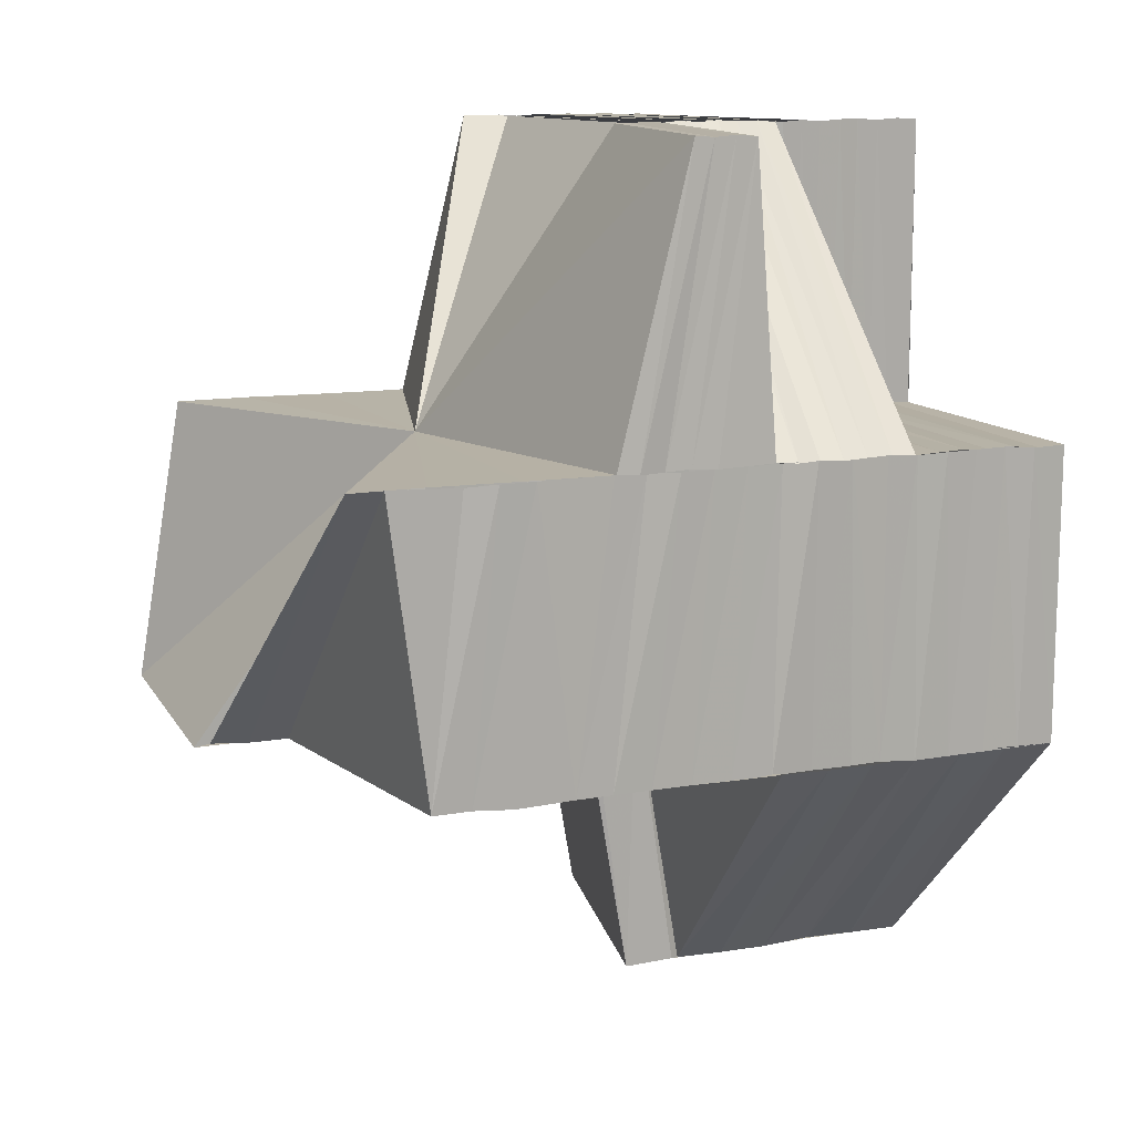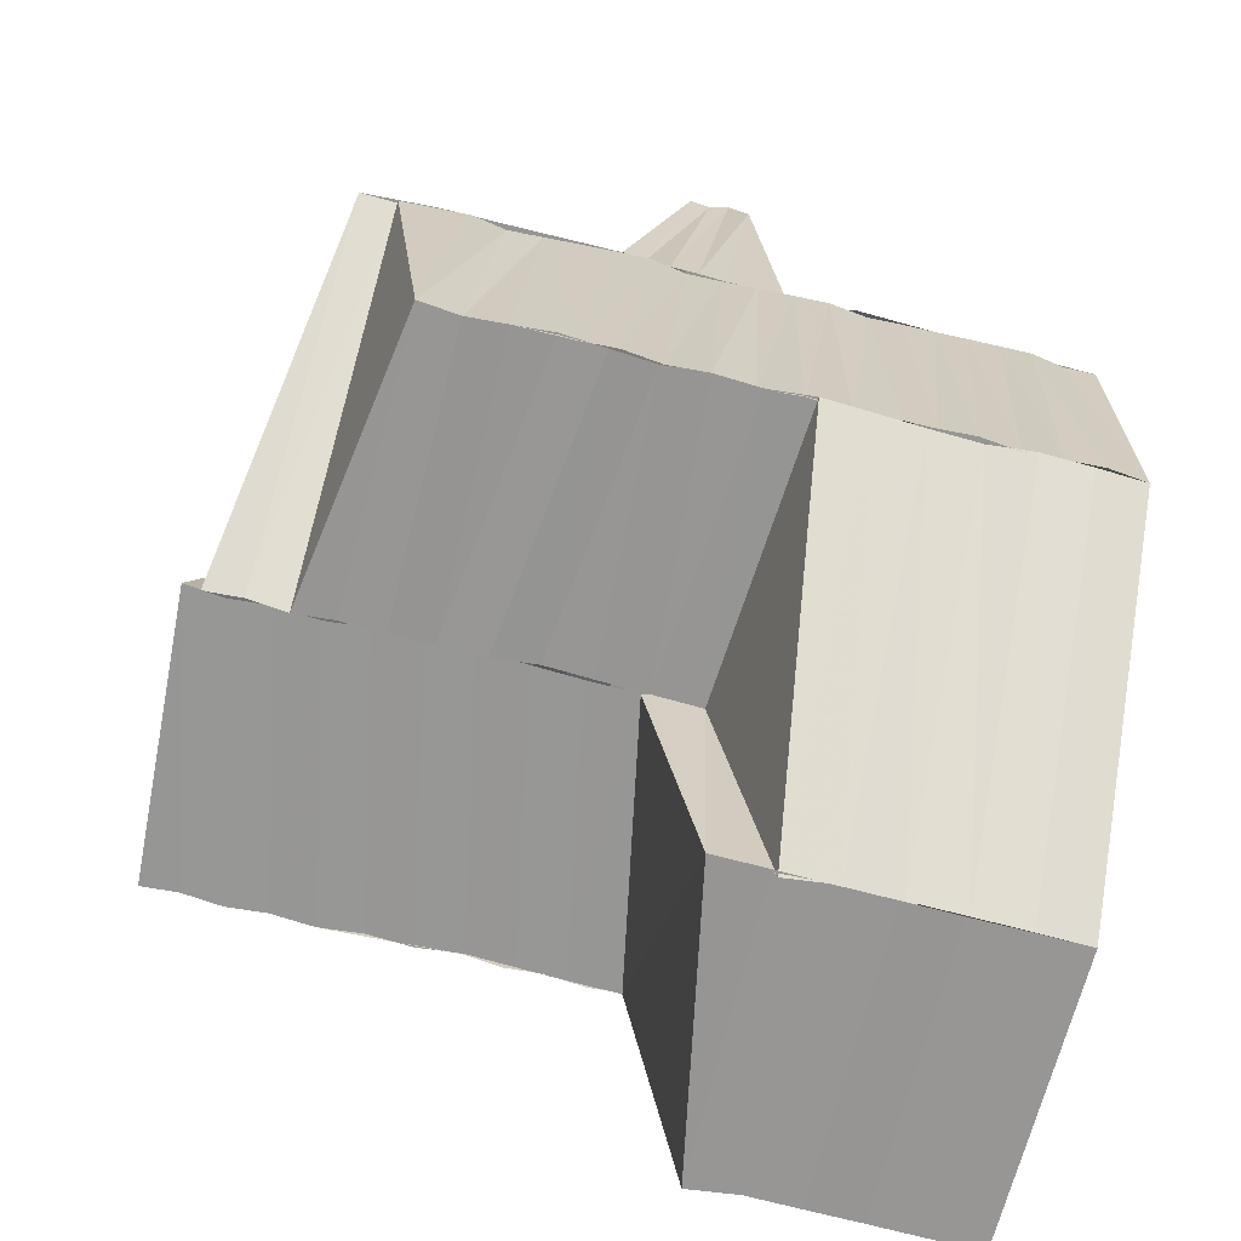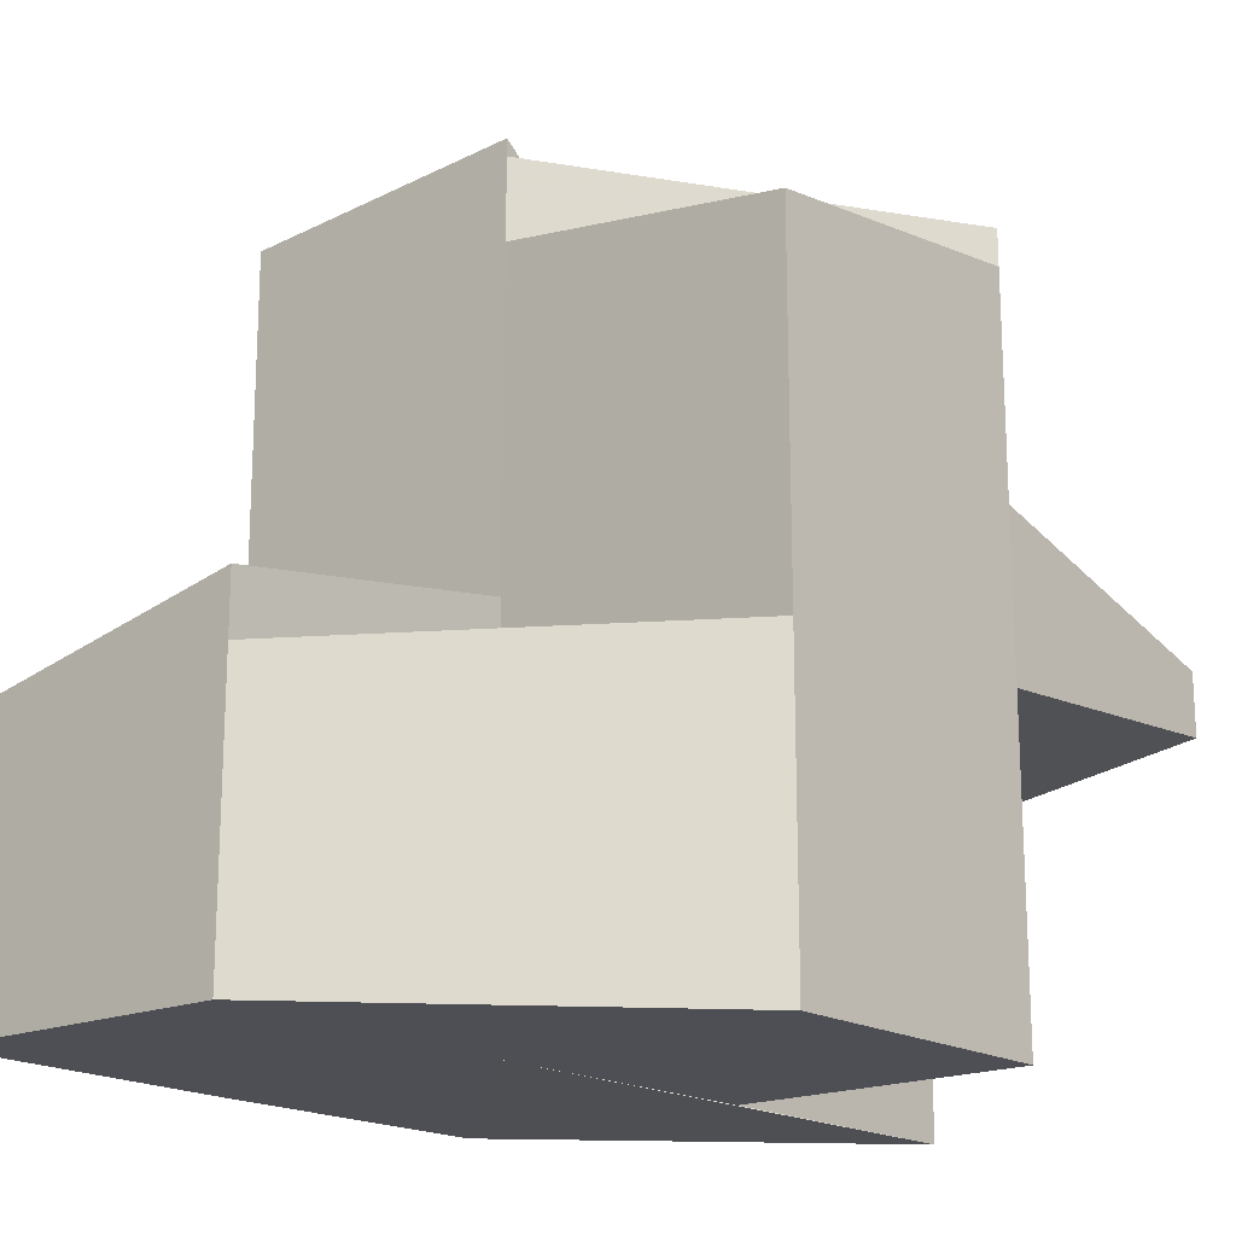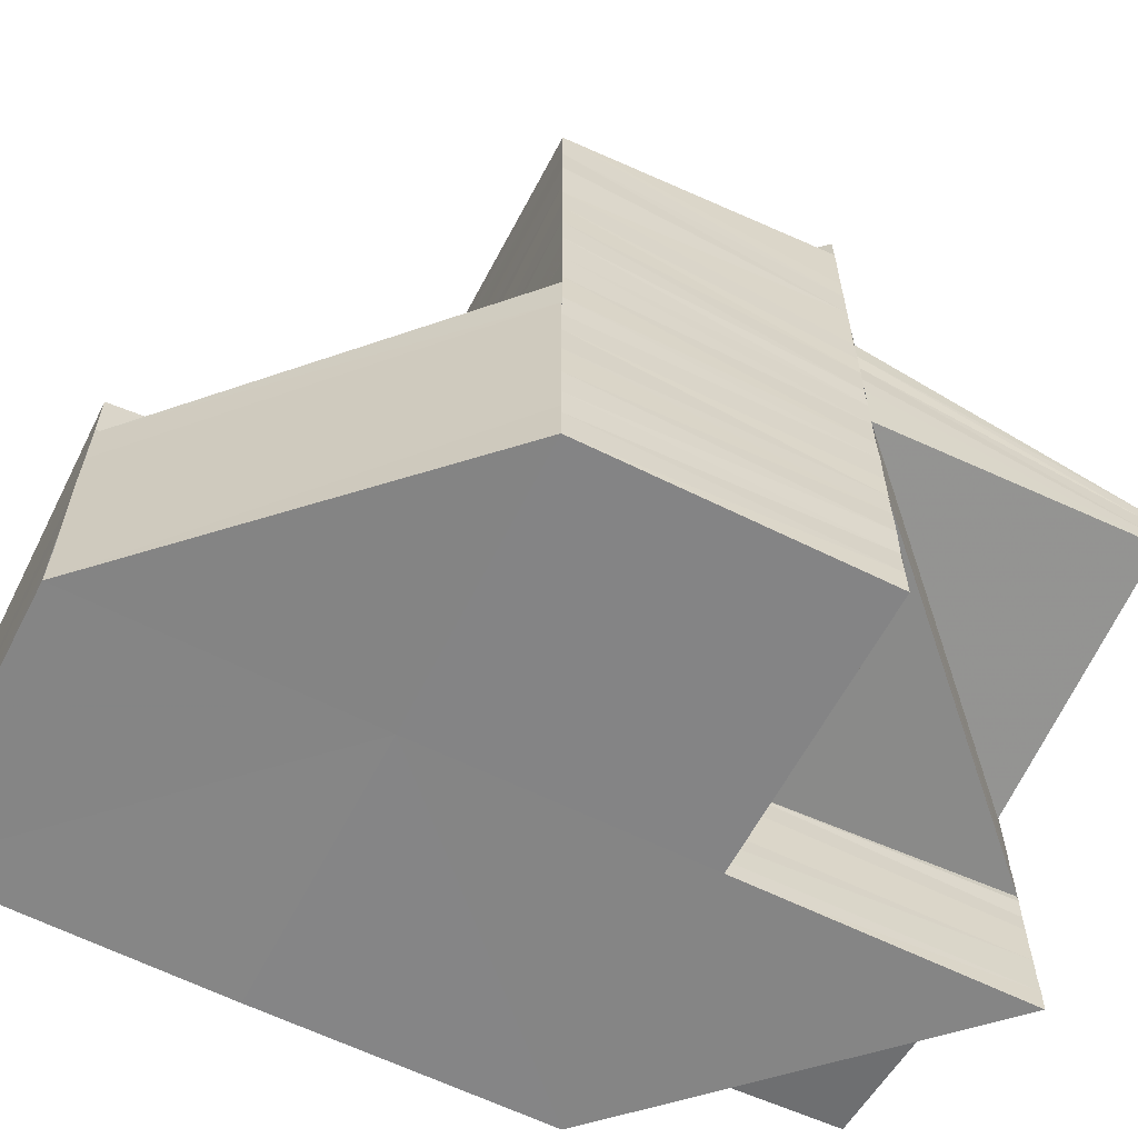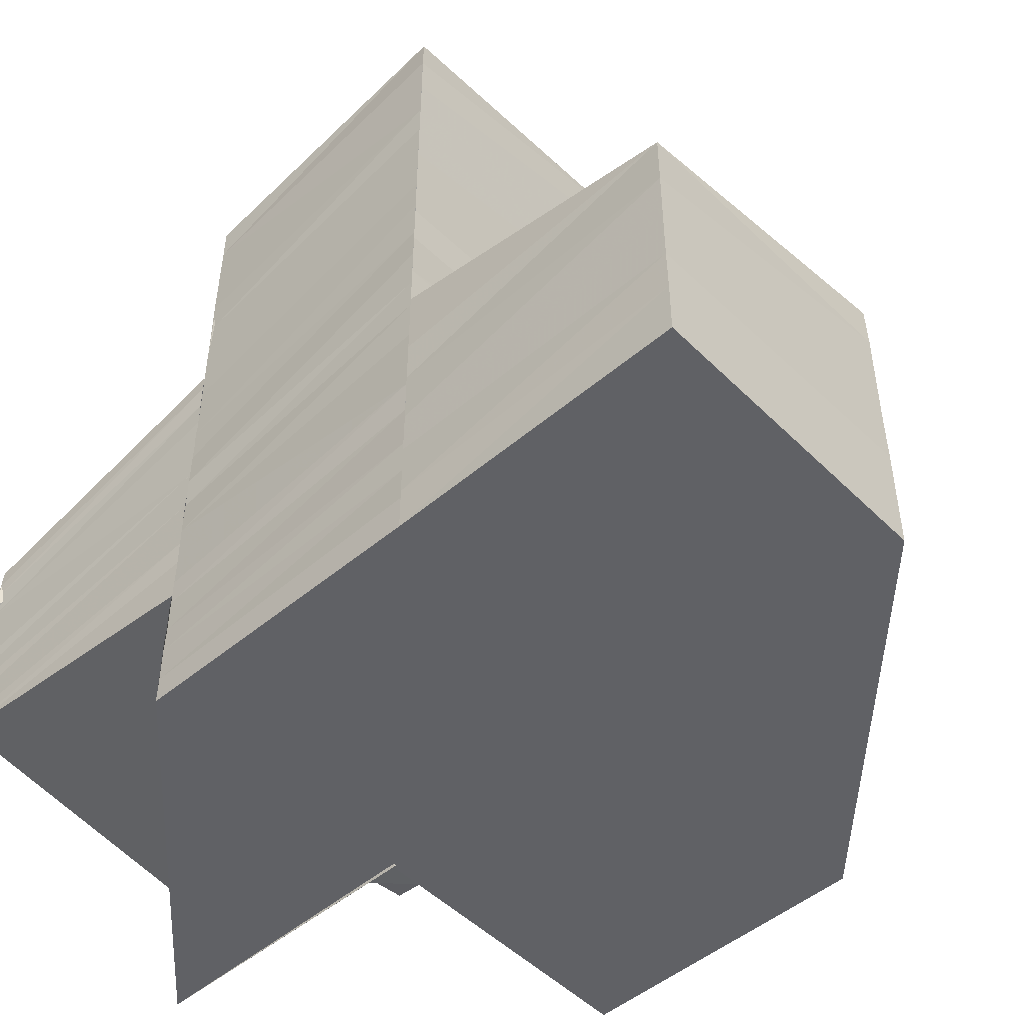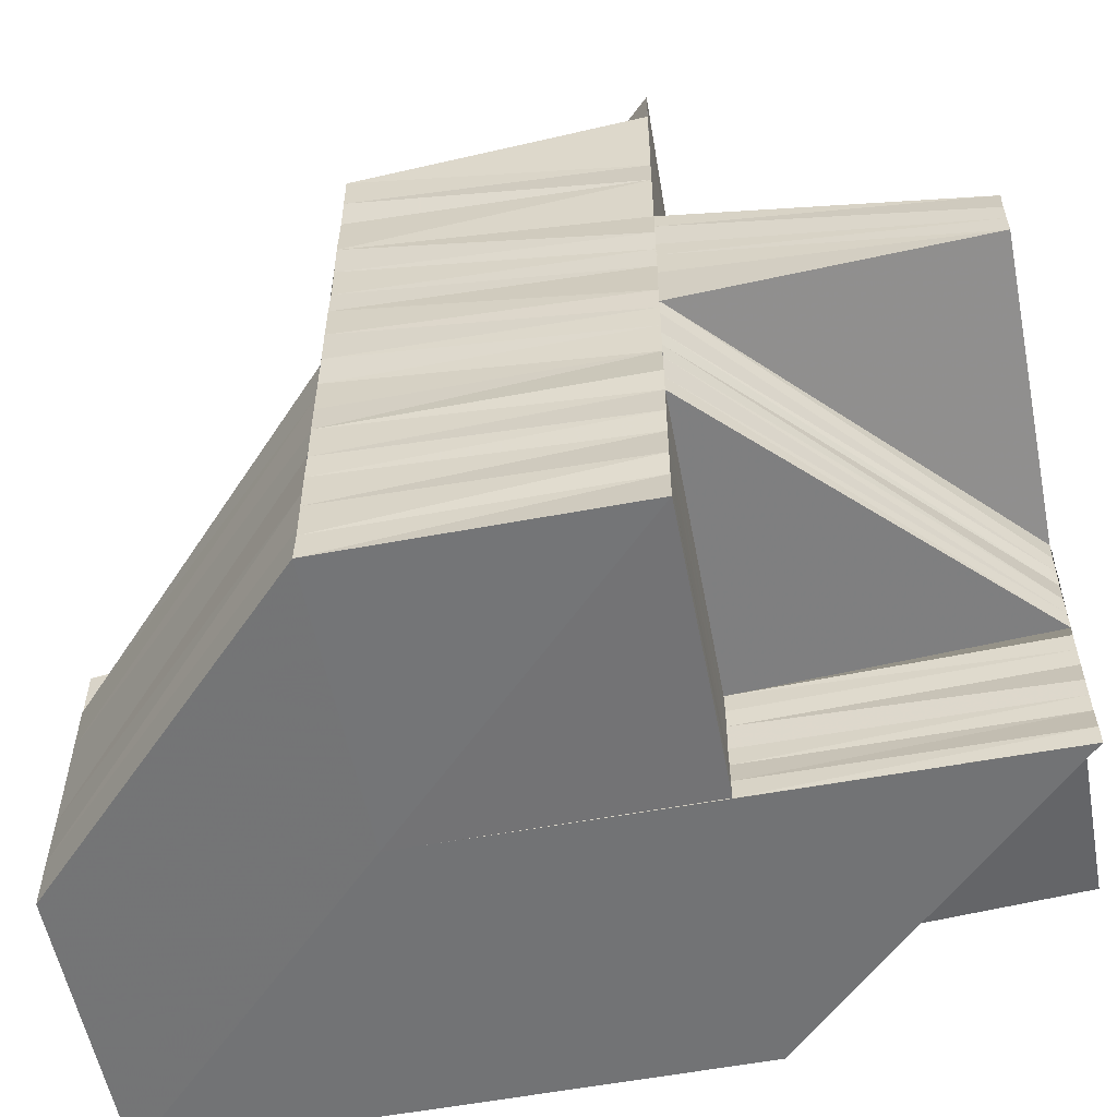
<metadata>
{"format":"obj","ext":"obj","renderer":"f3d","projection":"perspective","resolution":1024,"background":"white","views":[{"elev":12.0,"azim":67.7,"up":"+Y"},{"elev":-67.5,"azim":75.7,"up":"+Y"},{"elev":-18.2,"azim":40.0,"up":"+Z"},{"elev":-61.7,"azim":63.0,"up":"+Z"},{"elev":-49.1,"azim":-47.3,"up":"+Z"},{"elev":-56.1,"azim":100.9,"up":"+Z"}]}
</metadata>
<code>
o 7526
v 2231 1867 8.699
v 2231 1867 8.697
v 2231 1867 8.697
v 2231 1867 8.696
v 2231 1867 8.696
v 2231 1867 8.697
v 2231 1867 8.694
v 2231 1867 8.691
v 2231 1867 8.691
v 2231 1867 8.688
v 2231 1867 8.686
v 2231 1867 8.688
v 2231 1867 8.685
v 2231 1867 8.686
v 2231 1867 8.684
v 2231 1867 8.691
v 2231 1867 8.685
v 2231 1867 8.684
v 2231 1867 8.687
v 2231 1867 8.685
v 2231 1867 8.699
v 2231 1867 8.699
v 2231 1867 8.694
v 2231 1867 8.697
v 2231 1867 8.691
v 2231 1867 8.688
v 2231 1867 8.697
v 2231 1867 8.691
v 2231 1867 8.686
v 2231 1867 8.699
v 2231 1867 8.697
v 2231 1867 8.684
v 2231 1867 8.684
v 2231 1867 8.686
v 2231 1867 8.686
v 2231 1867 8.685
v 2231 1867 8.688
v 2231 1867 8.685
v 2231 1867 8.687
v 2231 1867 8.684
v 2231 1867 8.686
v 2231 1867 8.683
v 2231 1867 8.682
v 2231 1867 8.682
v 2231 1867 8.681
v 2231 1867 8.68
v 2231 1867 8.682
v 2231 1867 8.681
v 2231 1867 8.68
v 2231 1867 8.681
v 2231 1867 8.68
v 2231 1867 8.679
v 2231 1867 8.681
v 2231 1867 8.68
v 2231 1867 8.678
v 2231 1867 8.68
v 2231 1867 8.679
v 2231 1867 8.677
v 2231 1867 8.679
v 2231 1867 8.678
v 2231 1867 8.679
v 2231 1867 8.679
v 2231 1867 8.678
v 2231 1867 8.68
v 2231 1867 8.679
v 2231 1867 8.68
v 2231 1867 8.68
v 2231 1867 8.681
v 2231 1867 8.678
v 2231 1867 8.678
v 2231 1867 8.677
v 2231 1867 8.678
v 2231 1867 8.677
v 2231 1867 8.677
v 2231 1867 8.677
v 2231 1867 8.681
v 2231 1867 8.682
v 2231 1867 8.676
v 2231 1867 8.676
v 2231 1867 8.677
v 2231 1867 8.677
v 2231 1867 8.675
v 2231 1867 8.676
v 2231 1867 8.676
v 2231 1867 8.674
v 2231 1867 8.675
v 2231 1867 8.675
v 2231 1867 8.676
v 2231 1867 8.676
v 2231 1867 8.675
v 2231 1867 8.674
v 2231 1867 8.677
v 2231 1867 8.677
v 2231 1867 8.677
v 2231 1867 8.678
v 2231 1867 8.674
v 2231 1867 8.674
v 2231 1867 8.673
v 2231 1867 8.673
v 2231 1867 8.673
v 2231 1867 8.673
v 2231 1867 8.673
v 2231 1867 8.673
v 2231 1867 8.673
v 2231 1867 8.673
v 2231 1867 8.673
v 2231 1867 8.673
v 2231 1867 8.673
v 2231 1867 8.674
v 2231 1867 8.674
v 2231 1867 8.673
v 2231 1867 8.673
v 2231 1867 8.673
v 2231 1867 8.674
v 2231 1867 8.673
v 2231 1867 8.673
v 2231 1867 8.674
v 2231 1867 8.675
v 2231 1867 8.674
v 2231 1867 8.675
v 2231 1867 8.675
v 2231 1867 8.676
v 2231 1867 8.675
v 2231 1867 8.676
v 2231 1867 8.676
v 2231 1867 8.676
v 2231 1867 8.676
v 2231 1867 8.677
v 2231 1867 8.677
v 2231 1867 8.677
v 2231 1867 8.677
v 2231 1867 8.677
v 2231 1867 8.677
v 2231 1867 8.678
v 2231 1867 8.678
v 2231 1867 8.677
v 2231 1867 8.686
v 2231 1867 8.685
v 2231 1867 8.684
v 2231 1867 8.685
v 2231 1867 8.684
v 2231 1867 8.684
v 2231 1867 8.683
v 2231 1867 8.682
v 2231 1867 8.685
v 2231 1867 8.686
v 2231 1867 8.685
v 2231 1867 8.684
v 2231 1867 8.683
v 2231 1867 8.684
v 2231 1867 8.684
v 2231 1867 8.683
v 2231 1867 8.684
v 2231 1867 8.682
v 2231 1867 8.683
v 2231 1867 8.682
v 2231 1867 8.682
v 2231 1867 8.681
v 2231 1867 8.697
v 2231 1867 8.696
v 2231 1867 8.699
v 2231 1867 8.697
v 2231 1867 8.699
v 2231 1867 8.692
v 2231 1867 8.694
v 2231 1867 8.697
v 2231 1867 8.691
v 2231 1867 8.693
v 2231 1867 8.69
v 2231 1867 8.687
v 2231 1867 8.686
v 2231 1867 8.688
v 2231 1867 8.685
v 2231 1867 8.687
v 2231 1867 8.684
v 2231 1867 8.686
v 2231 1867 8.683
v 2231 1867 8.684
v 2231 1867 8.682
v 2231 1867 8.683
v 2231 1867 8.68
v 2231 1867 8.682
v 2231 1867 8.679
v 2231 1867 8.678
v 2231 1867 8.677
v 2231 1867 8.678
v 2231 1867 8.676
v 2231 1867 8.677
v 2231 1867 8.675
v 2231 1867 8.675
v 2231 1867 8.674
v 2231 1867 8.674
v 2231 1867 8.673
v 2231 1867 8.673
v 2231 1867 8.673
v 2231 1867 8.674
v 2231 1867 8.673
v 2231 1867 8.674
v 2231 1867 8.676
v 2231 1867 8.673
v 2231 1867 8.674
v 2231 1867 8.673
v 2231 1867 8.674
v 2231 1867 8.674
v 2231 1867 8.676
v 2231 1867 8.676
v 2231 1867 8.673
v 2231 1867 8.674
v 2231 1867 8.674
v 2231 1867 8.676
v 2231 1867 8.678
v 2231 1867 8.678
v 2231 1867 8.676
v 2231 1867 8.678
v 2231 1867 8.678
v 2231 1867 8.68
v 2231 1867 8.678
v 2231 1867 8.68
v 2231 1867 8.68
v 2231 1867 8.682
v 2231 1867 8.682
v 2231 1867 8.68
v 2231 1867 8.679
v 2231 1867 8.682
v 2231 1867 8.682
v 2231 1867 8.683
v 2231 1867 8.684
v 2231 1867 8.685
v 2231 1867 8.683
v 2231 1867 8.684
v 2231 1867 8.683
v 2231 1867 8.685
v 2231 1867 8.681
v 2231 1867 8.682
v 2231 1867 8.699
v 2231 1867 8.697
v 2231 1867 8.699
v 2231 1867 8.699
v 2231 1867 8.691
v 2231 1867 8.684
v 2231 1867 8.684
v 2231 1867 8.698
v 2231 1867 8.699
v 2231 1867 8.696
v 2231 1867 8.696
v 2231 1867 8.695
v 2231 1867 8.695
v 2231 1867 8.693
v 2231 1867 8.694
v 2231 1867 8.692
v 2231 1867 8.692
v 2231 1867 8.69
v 2231 1867 8.69
v 2231 1867 8.688
v 2231 1867 8.689
v 2231 1867 8.687
v 2231 1867 8.687
v 2231 1867 8.685
v 2231 1867 8.685
v 2231 1867 8.683
v 2231 1867 8.685
v 2231 1867 8.696
v 2231 1867 8.694
v 2231 1867 8.696
v 2231 1867 8.696
v 2231 1867 8.694
v 2231 1867 8.693
v 2231 1867 8.694
v 2231 1867 8.692
v 2231 1867 8.693
v 2231 1867 8.692
v 2231 1867 8.691
v 2231 1867 8.693
v 2231 1867 8.695
v 2231 1867 8.693
v 2231 1867 8.696
v 2231 1867 8.694
v 2231 1867 8.693
v 2231 1867 8.694
v 2231 1867 8.692
v 2231 1867 8.69
v 2231 1867 8.688
v 2231 1867 8.687
v 2231 1867 8.692
v 2231 1867 8.688
v 2231 1867 8.692
v 2231 1867 8.686
v 2231 1867 8.69
v 2231 1867 8.687
v 2231 1867 8.69
v 2231 1867 8.685
v 2231 1867 8.689
v 2231 1867 8.686
v 2231 1867 8.688
v 2231 1867 8.684
v 2231 1867 8.687
v 2231 1867 8.684
v 2231 1867 8.687
v 2231 1867 8.683
v 2231 1867 8.686
v 2231 1867 8.683
v 2231 1867 8.685
v 2231 1867 8.682
v 2231 1867 8.684
v 2231 1867 8.682
v 2231 1867 8.68
v 2231 1867 8.68
v 2231 1867 8.679
v 2231 1867 8.679
v 2231 1867 8.678
v 2231 1867 8.678
v 2231 1867 8.677
v 2231 1867 8.677
v 2231 1867 8.676
v 2231 1867 8.675
v 2231 1867 8.675
v 2231 1867 8.674
v 2231 1867 8.673
v 2231 1867 8.684
v 2231 1867 8.683
v 2231 1867 8.682
v 2231 1867 8.683
v 2231 1867 8.682
v 2231 1867 8.682
v 2231 1867 8.683
v 2231 1867 8.682
v 2231 1867 8.681
v 2231 1867 8.681
v 2231 1867 8.68
v 2231 1867 8.681
v 2231 1867 8.68
v 2231 1867 8.68
v 2231 1867 8.679
v 2231 1867 8.679
v 2231 1867 8.678
v 2231 1867 8.678
v 2231 1867 8.678
v 2231 1867 8.685
v 2231 1867 8.684
v 2231 1867 8.682
v 2231 1867 8.683
v 2231 1867 8.685
v 2231 1867 8.683
v 2231 1867 8.683
v 2231 1867 8.678
v 2231 1867 8.677
v 2231 1867 8.678
v 2231 1867 8.683
v 2231 1867 8.682
v 2231 1867 8.683
v 2231 1867 8.682
v 2231 1867 8.681
v 2231 1867 8.683
v 2231 1867 8.682
v 2231 1867 8.68
v 2231 1867 8.679
v 2231 1867 8.678
v 2231 1867 8.678
v 2231 1867 8.676
v 2231 1867 8.676
v 2231 1867 8.674
v 2231 1867 8.673
v 2231 1867 8.682
v 2231 1867 8.682
v 2231 1867 8.684
f 1 2 3
f 2 4 5
f 2 5 6
f 6 7 8
f 7 9 8
f 9 10 8
f 10 11 8
f 10 12 11
f 12 13 14
f 11 15 16
f 17 18 15
f 12 19 17
f 19 20 13
f 21 22 16
f 23 24 16
f 25 23 8
f 26 25 8
f 27 21 28
f 29 26 28
f 30 31 28
f 32 33 28
f 33 34 16
f 35 36 26
f 36 37 26
f 36 38 37
f 38 39 37
f 38 40 39
f 40 41 39
f 40 42 41
f 43 42 40
f 44 45 42
f 45 46 47
f 48 47 42
f 46 49 50
f 51 50 47
f 49 52 53
f 54 53 50
f 52 55 56
f 57 56 53
f 55 58 59
f 60 59 56
f 61 62 54
f 62 63 57
f 64 61 51
f 62 65 66
f 61 66 67
f 64 67 68
f 63 69 65
f 70 71 69
f 72 73 63
f 73 74 75
f 76 64 48
f 76 68 77
f 74 78 79
f 79 80 81
f 78 82 83
f 83 84 80
f 82 85 86
f 86 87 84
f 88 89 80
f 89 90 84
f 90 91 87
f 92 88 93
f 92 94 95
f 96 97 87
f 91 98 97
f 85 99 96
f 99 100 101
f 101 102 97
f 98 103 102
f 103 104 102
f 103 104 105
f 106 100 105
f 106 107 108
f 109 108 110
f 109 111 112
f 112 113 114
f 115 116 113
f 117 114 118
f 119 109 117
f 119 110 120
f 121 118 122
f 123 119 121
f 123 120 124
f 125 122 126
f 127 123 125
f 127 124 128
f 129 126 130
f 131 127 129
f 131 128 132
f 133 130 134
f 135 131 136
f 137 138 139
f 138 140 141
f 140 142 143
f 142 144 143
f 145 143 141
f 19 146 145
f 146 147 148
f 147 149 150
f 146 150 20
f 151 152 33
f 152 153 33
f 152 154 153
f 154 155 153
f 154 156 155
f 156 157 155
f 156 158 157
f 158 43 157
f 158 76 43
f 159 160 161
f 160 162 163
f 164 165 160
f 160 165 166
f 164 167 165
f 167 168 165
f 167 169 168
f 170 169 167
f 170 171 169
f 171 172 169
f 171 173 172
f 173 174 172
f 173 175 174
f 175 176 174
f 175 177 176
f 177 178 176
f 177 179 178
f 179 180 178
f 179 181 180
f 181 182 180
f 181 183 182
f 184 183 181
f 184 185 183
f 185 186 183
f 185 187 186
f 187 188 186
f 187 189 188
f 189 190 188
f 189 191 190
f 191 192 190
f 191 193 192
f 104 194 192
f 104 194 105
f 194 195 196
f 194 197 105
f 198 196 199
f 198 200 201
f 197 202 105
f 197 202 203
f 204 197 203
f 201 203 205
f 206 204 205
f 202 207 105
f 207 106 105
f 202 207 208
f 207 106 209
f 210 205 211
f 212 206 211
f 213 198 210
f 213 199 214
f 215 211 216
f 217 213 215
f 218 212 216
f 217 214 219
f 220 218 221
f 222 216 221
f 223 217 222
f 223 219 224
f 221 225 226
f 227 226 228
f 229 224 230
f 231 230 232
f 233 234 229
f 233 223 234
f 235 236 237
f 237 238 239
f 240 241 239
f 166 242 243
f 166 244 242
f 244 245 242
f 244 246 245
f 246 247 245
f 246 248 247
f 248 249 247
f 248 250 249
f 250 251 249
f 250 252 251
f 252 253 251
f 252 254 253
f 254 255 253
f 254 256 255
f 256 257 255
f 256 258 257
f 258 259 257
f 258 260 261
f 262 263 264
f 265 266 267
f 268 269 267
f 266 270 269
f 270 271 272
f 273 272 269
f 274 275 273
f 276 274 277
f 274 278 279
f 275 280 278
f 272 281 282
f 281 283 282
f 284 281 272
f 281 285 283
f 275 286 284
f 285 287 283
f 286 288 284
f 285 289 287
f 286 290 288
f 289 291 287
f 290 292 288
f 289 293 291
f 290 294 292
f 293 295 291
f 294 296 292
f 293 297 295
f 294 298 296
f 297 299 295
f 298 300 296
f 297 301 299
f 298 302 300
f 301 303 299
f 302 304 300
f 301 305 303
f 305 306 303
f 305 307 306
f 307 308 306
f 306 308 309
f 308 310 309
f 308 311 310
f 311 312 310
f 311 313 312
f 313 314 312
f 313 315 314
f 315 316 314
f 315 317 316
f 317 209 316
f 317 318 209
f 319 320 321
f 322 323 324
f 325 326 323
f 326 327 323
f 326 328 327
f 328 329 327
f 328 330 329
f 330 331 329
f 330 332 331
f 332 333 331
f 332 334 333
f 334 335 333
f 334 336 337
f 338 339 302
f 339 340 341
f 342 343 304
f 343 344 304
f 345 346 347
f 348 349 350
f 351 352 353
f 354 355 352
f 355 356 352
f 355 357 356
f 357 358 356
f 357 359 358
f 359 360 358
f 359 361 360
f 361 208 360
f 361 362 208
f 363 364 365

</code>
